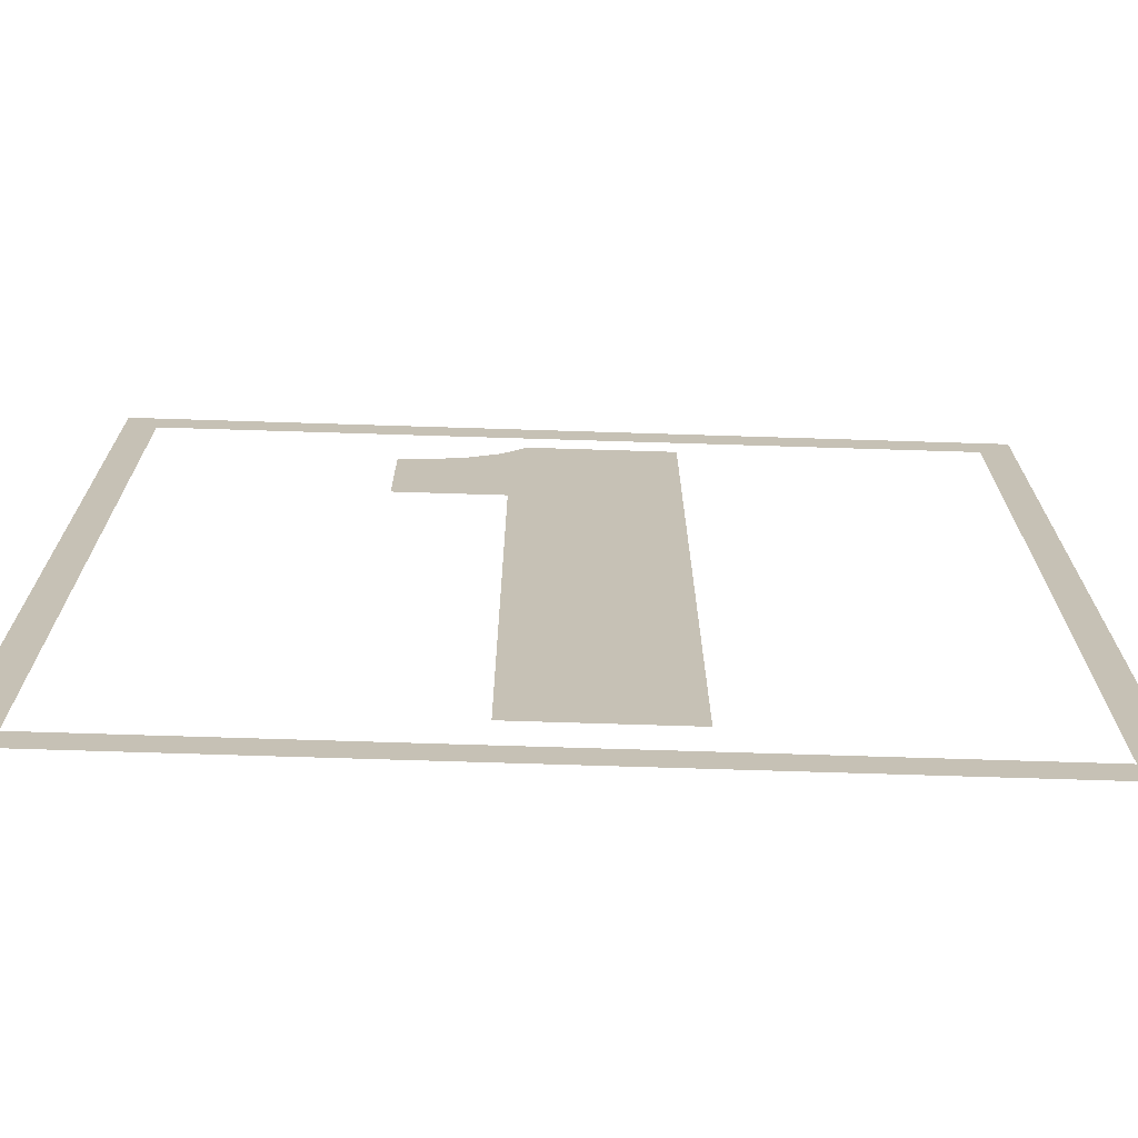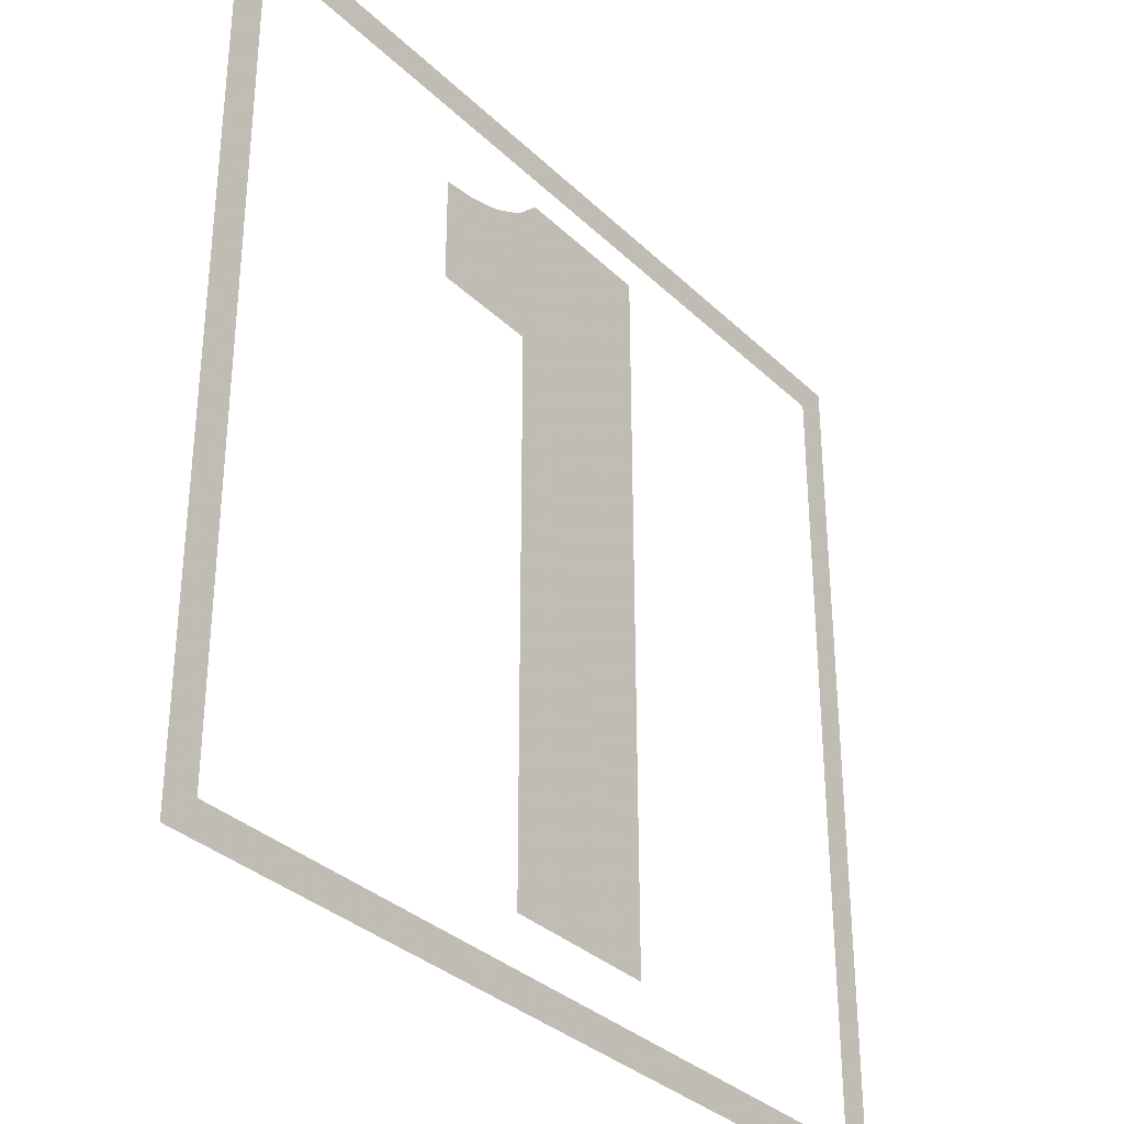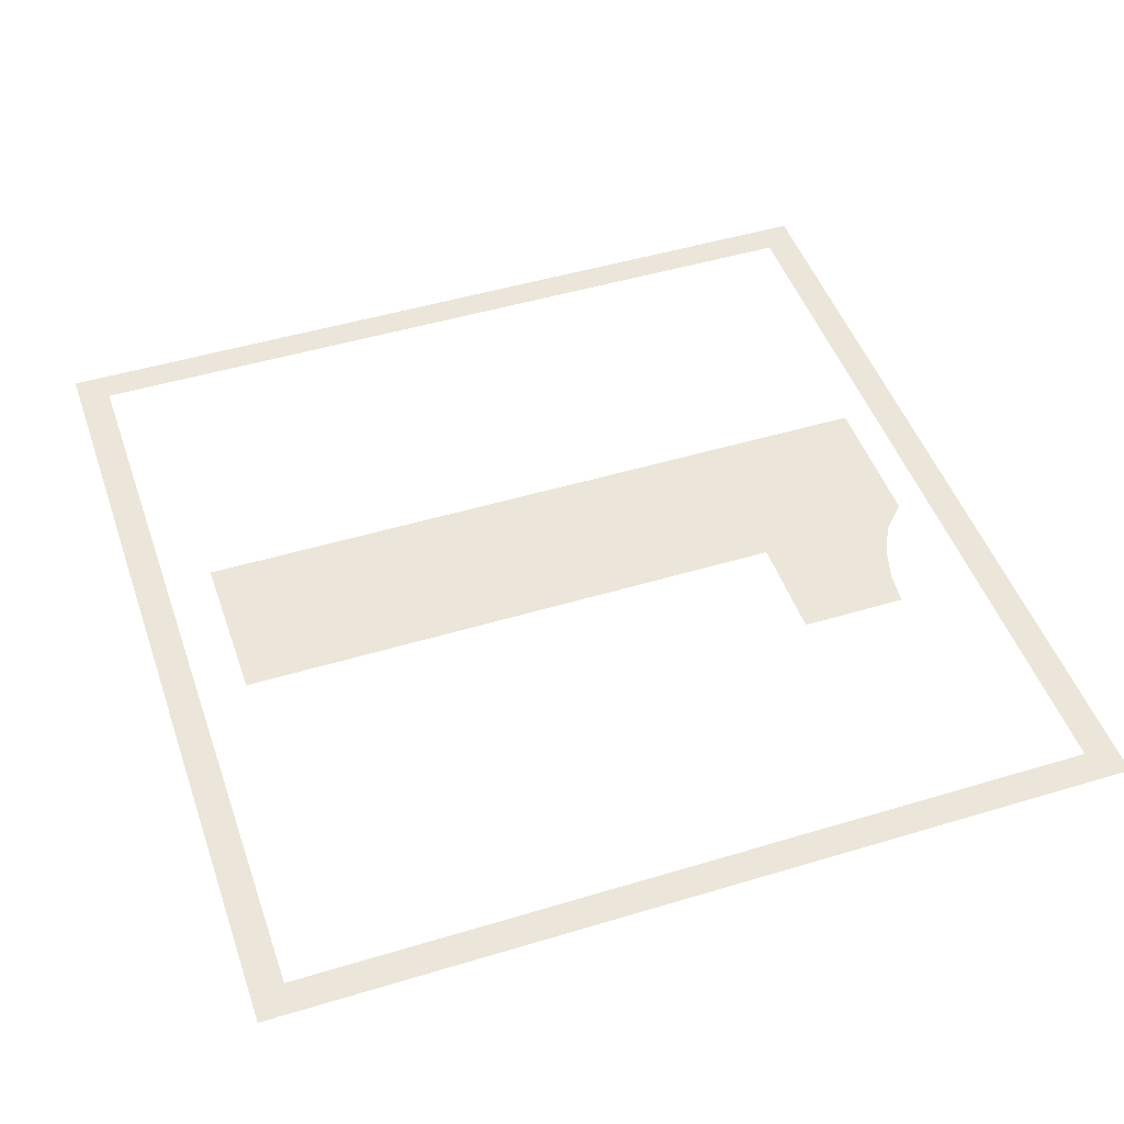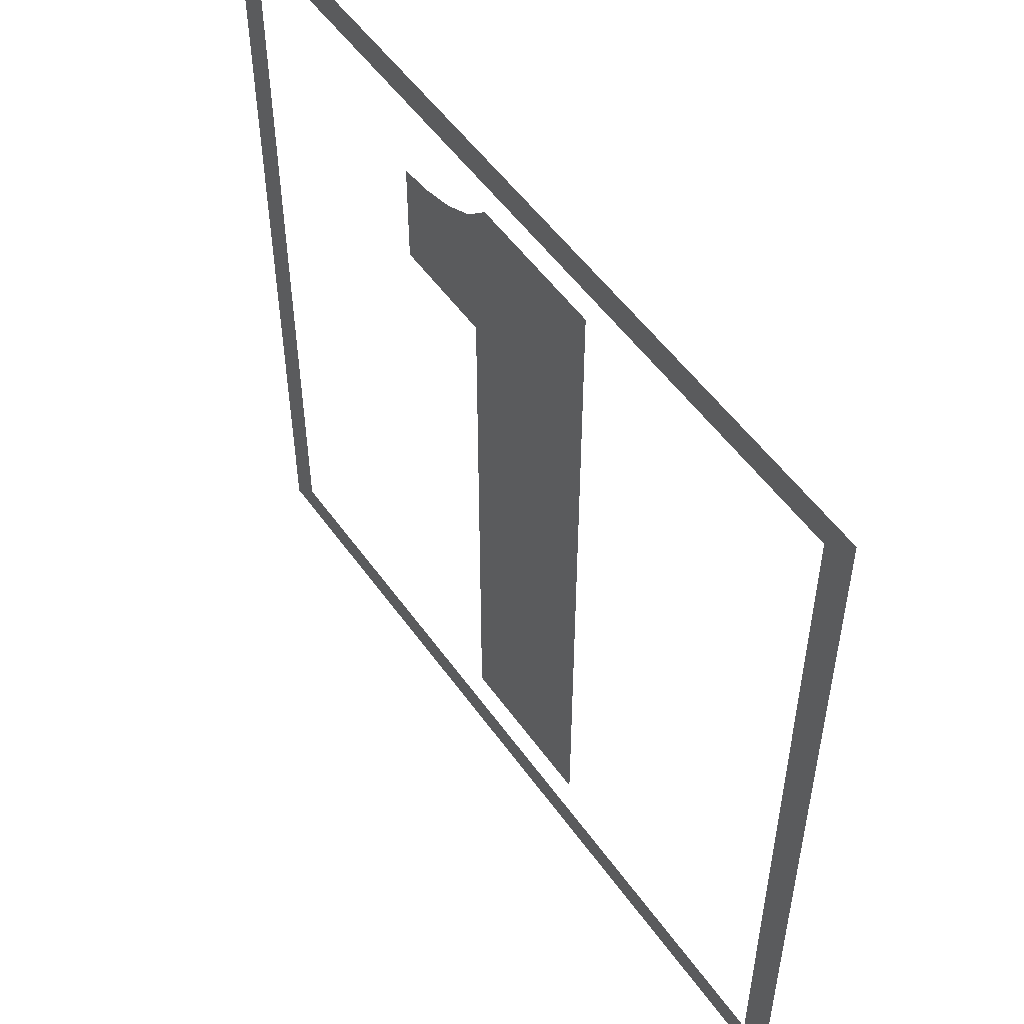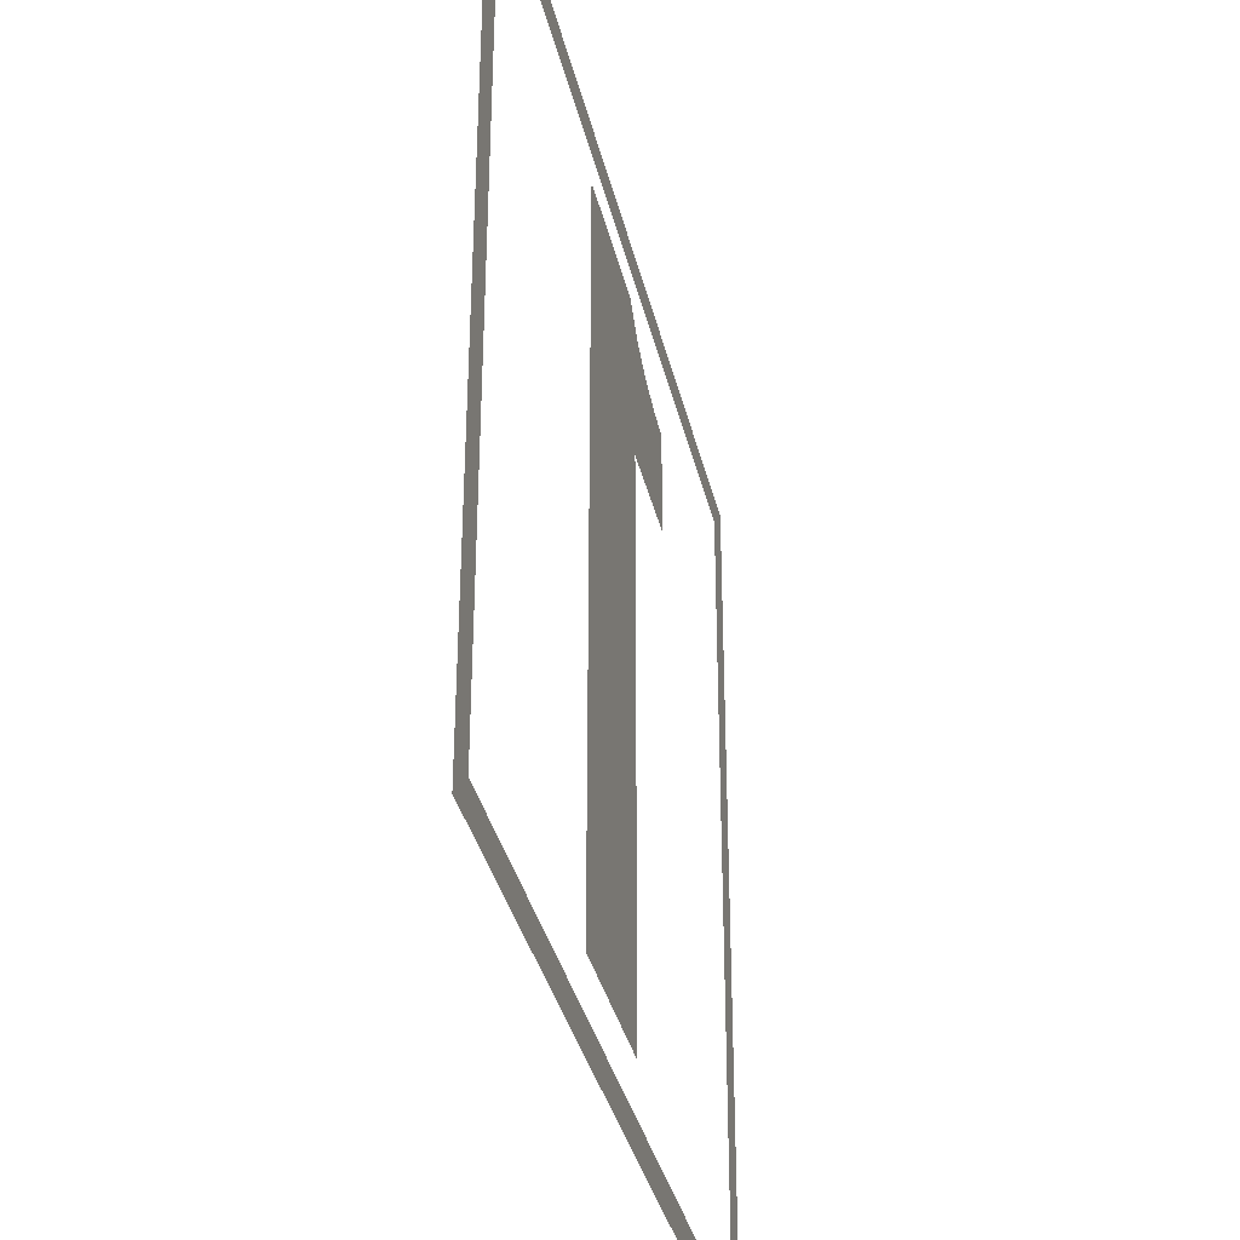
<metadata>
{"format":"obj","ext":"obj","renderer":"f3d","projection":"perspective","resolution":1024,"background":"white","views":[{"elev":-71.6,"azim":-1.8,"up":"+Z"},{"elev":-33.3,"azim":-52.1,"up":"+Z"},{"elev":47.7,"azim":-108.8,"up":"+Y"},{"elev":52.9,"azim":55.5,"up":"+Z"},{"elev":-36.0,"azim":102.9,"up":"+Z"}]}
</metadata>
<code>
v 0.072 0 0.01025
v 0.072 0 -0.016
v 0.0795 0 -0.016
v 0.0795 0 0.01775
v 0.072 0 0.01025
v 0.0795 0 0.01775
v 0.07275 0 0.01775
v 0.0716 0 0.01663
v 0.0686 0 0.01544
v 0.067 0 0.01525
v 0.067 0 0.01025
v 0.072 0 0.01025
v 0.07016 0 0.01588
v 0.0686 0 0.01544
v 0.072 0 0.01025
v 0.0716 0 0.01663
v 0.07016 0 0.01588
v 0.072 0 0.01025
v 0.05425 0 0.02075
v 0.05575 0 0.01925
v 0.0935 0 0.01925
v 0.095 0 0.02075
v 0.05425 0 0.02075
v 0.05425 0 -0.01975
v 0.05575 0 -0.01825
v 0.05575 0 0.01925
v 0.095 0 -0.01975
v 0.095 0 0.02075
v 0.0935 0 0.01925
v 0.0935 0 -0.01825
v 0.095 0 -0.01975
v 0.0935 0 -0.01825
v 0.05575 0 -0.01825
v 0.05425 0 -0.01975
g mesh18585
f 1 2 3
f 3 4 1
f 5 6 7
f 7 8 5
f 9 10 11
f 11 12 9
f 13 14 15
f 16 17 18
f 19 20 21
f 21 22 19
f 23 24 25
f 25 26 23
f 27 28 29
f 29 30 27
f 31 32 33
f 33 34 31

</code>
